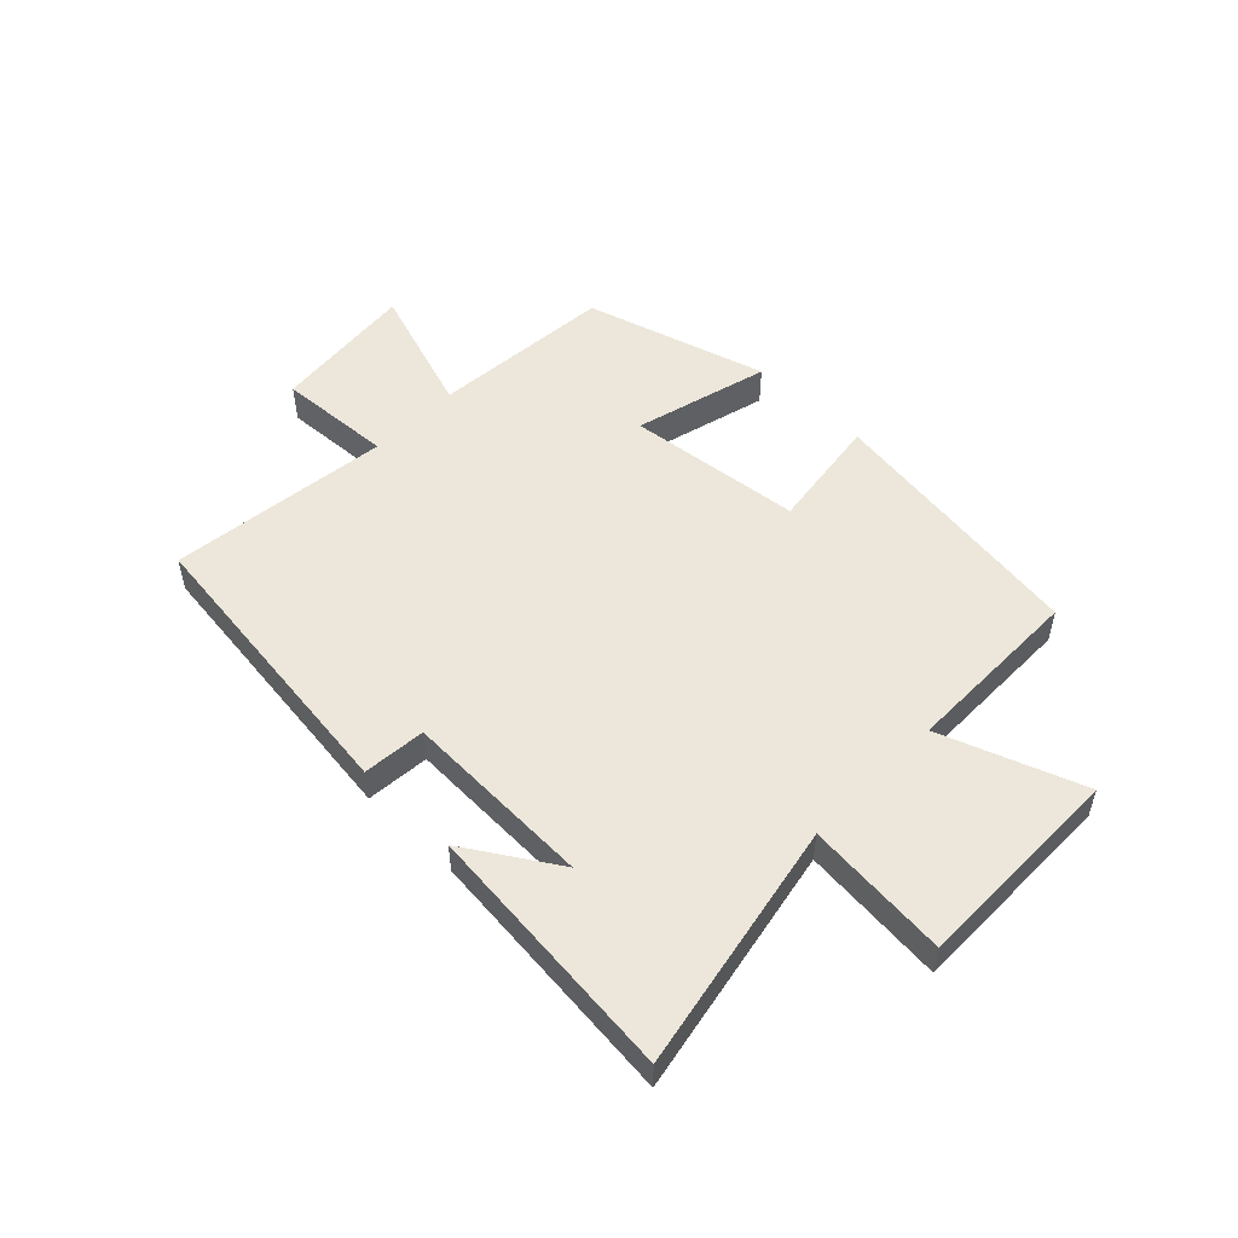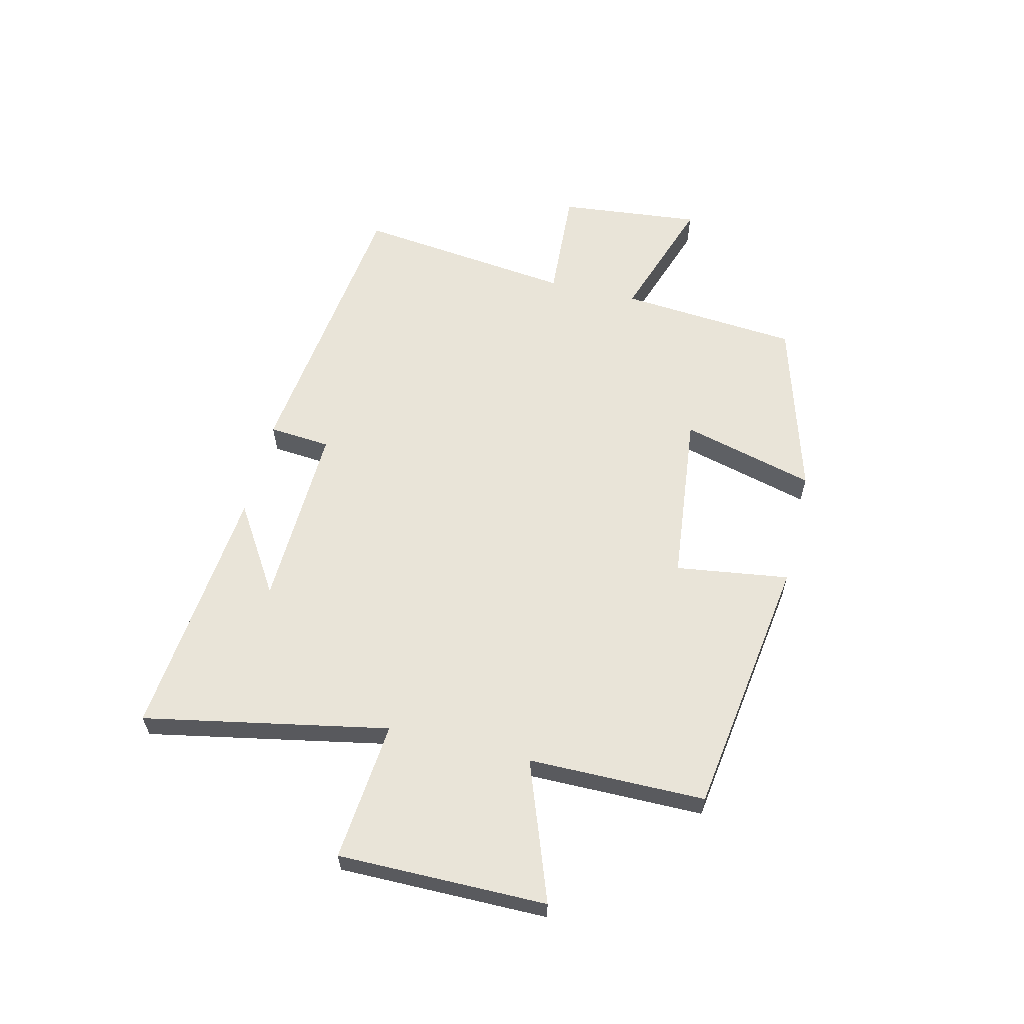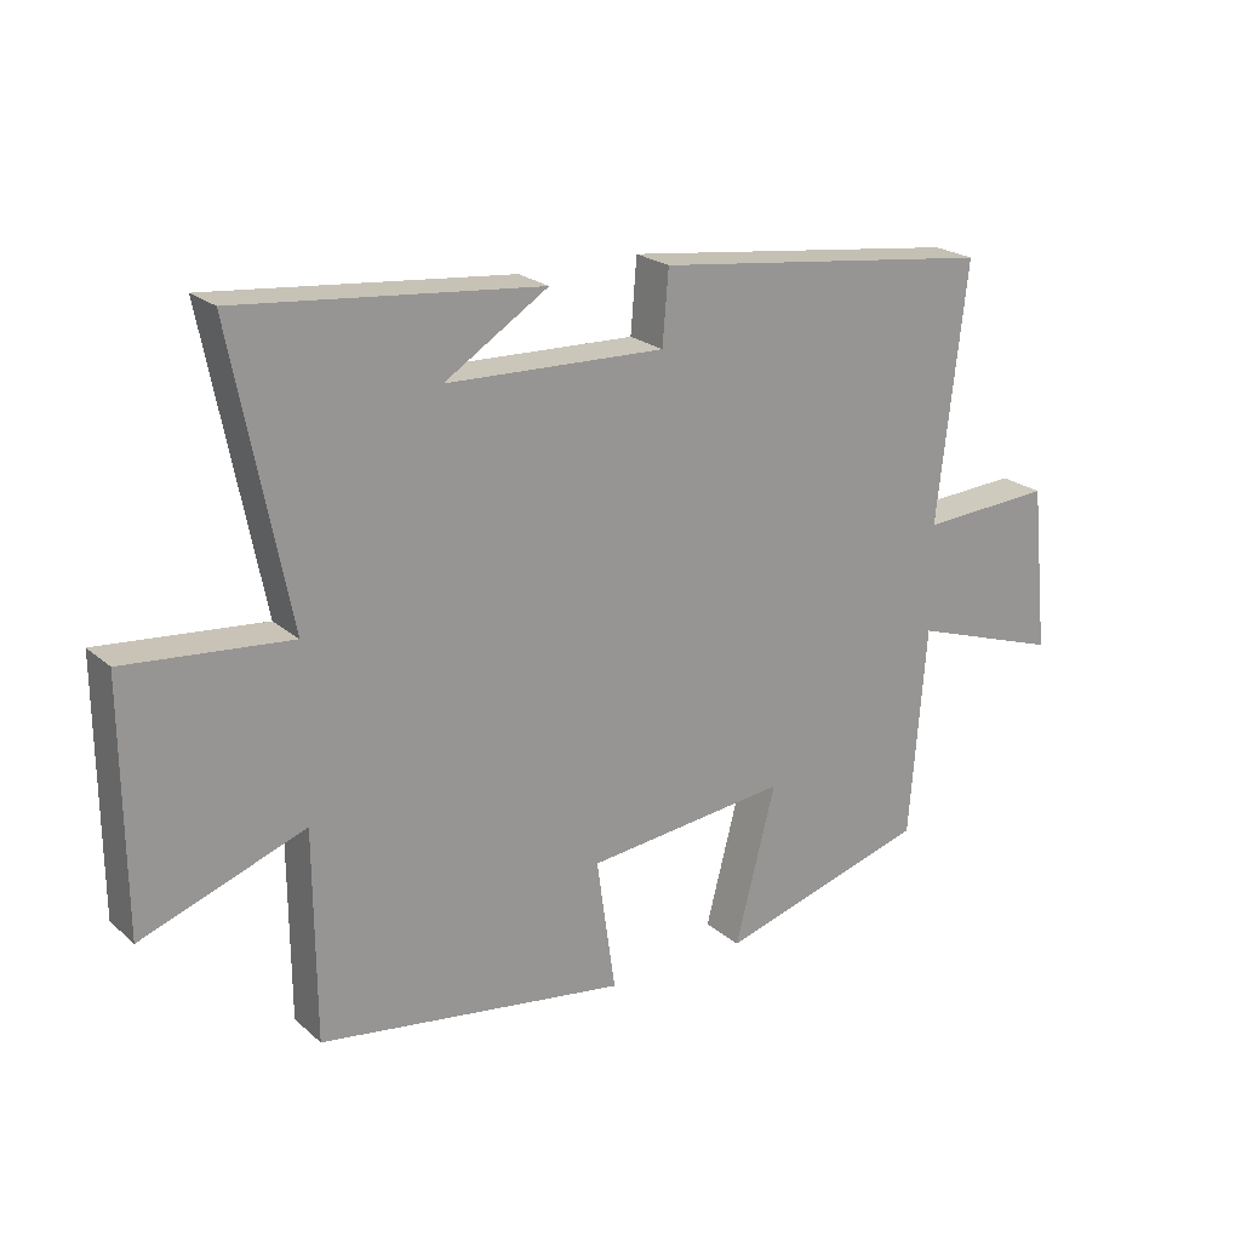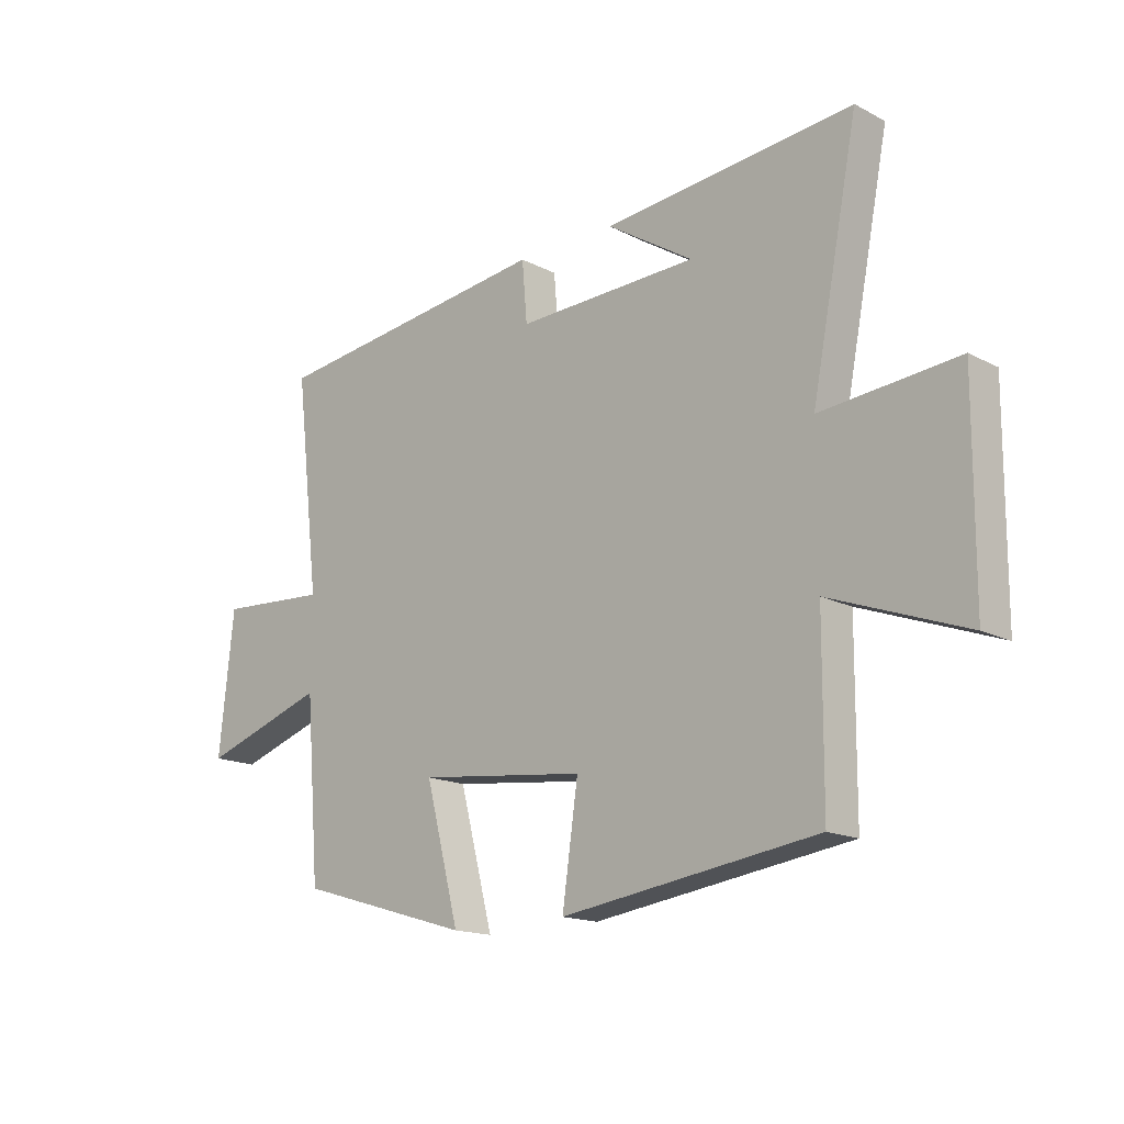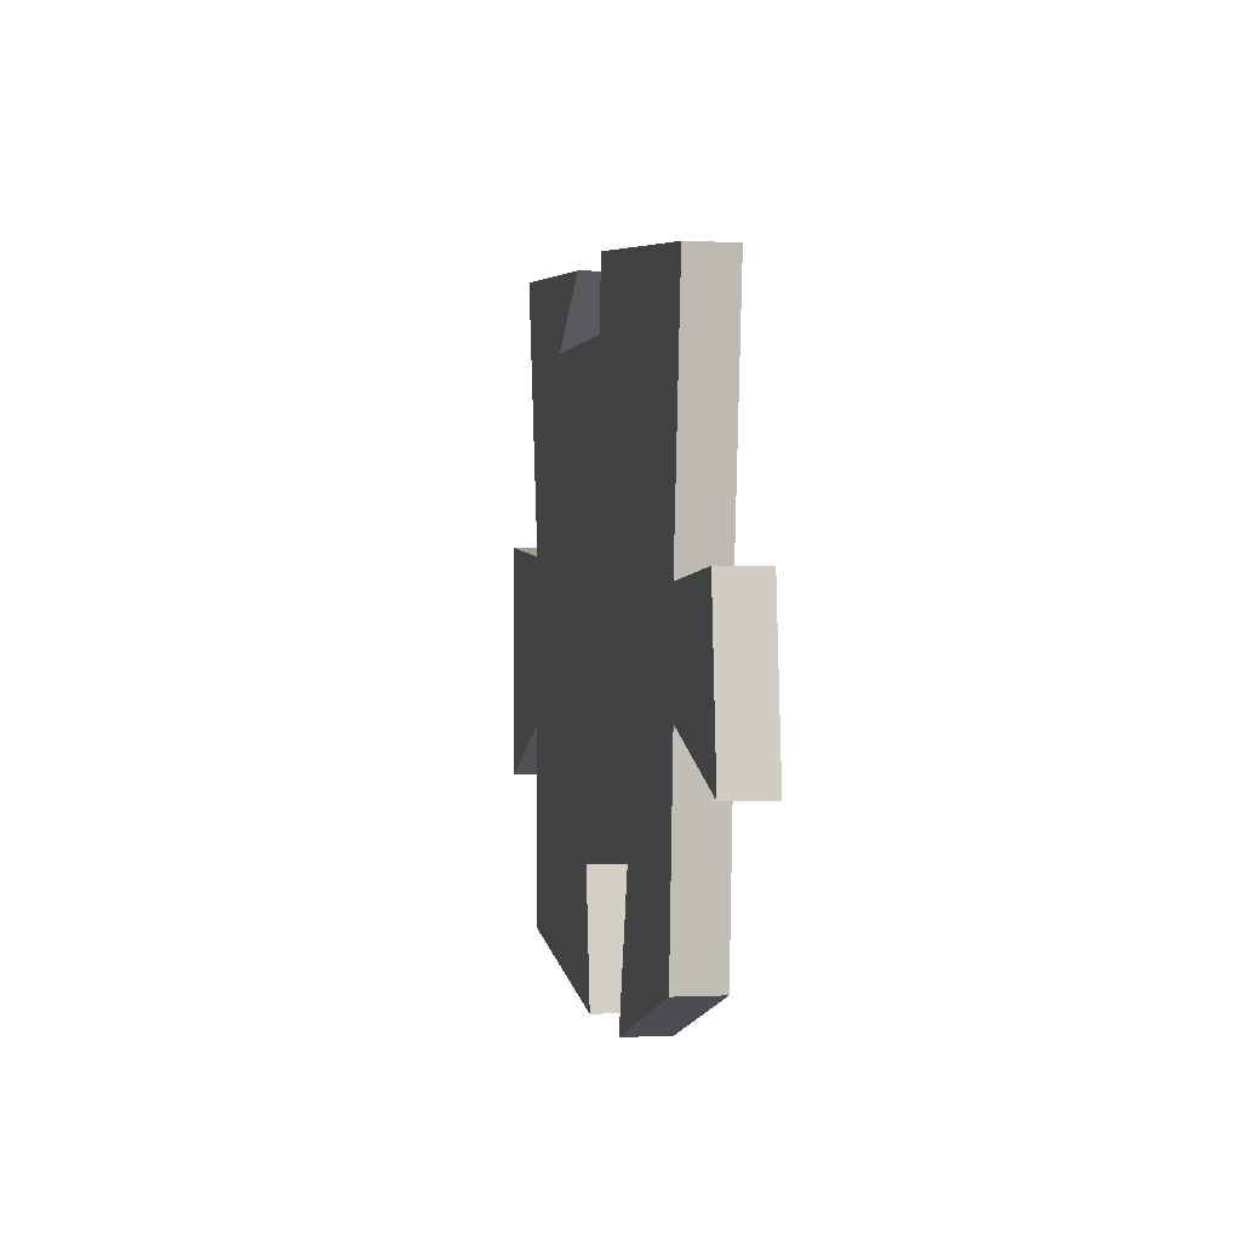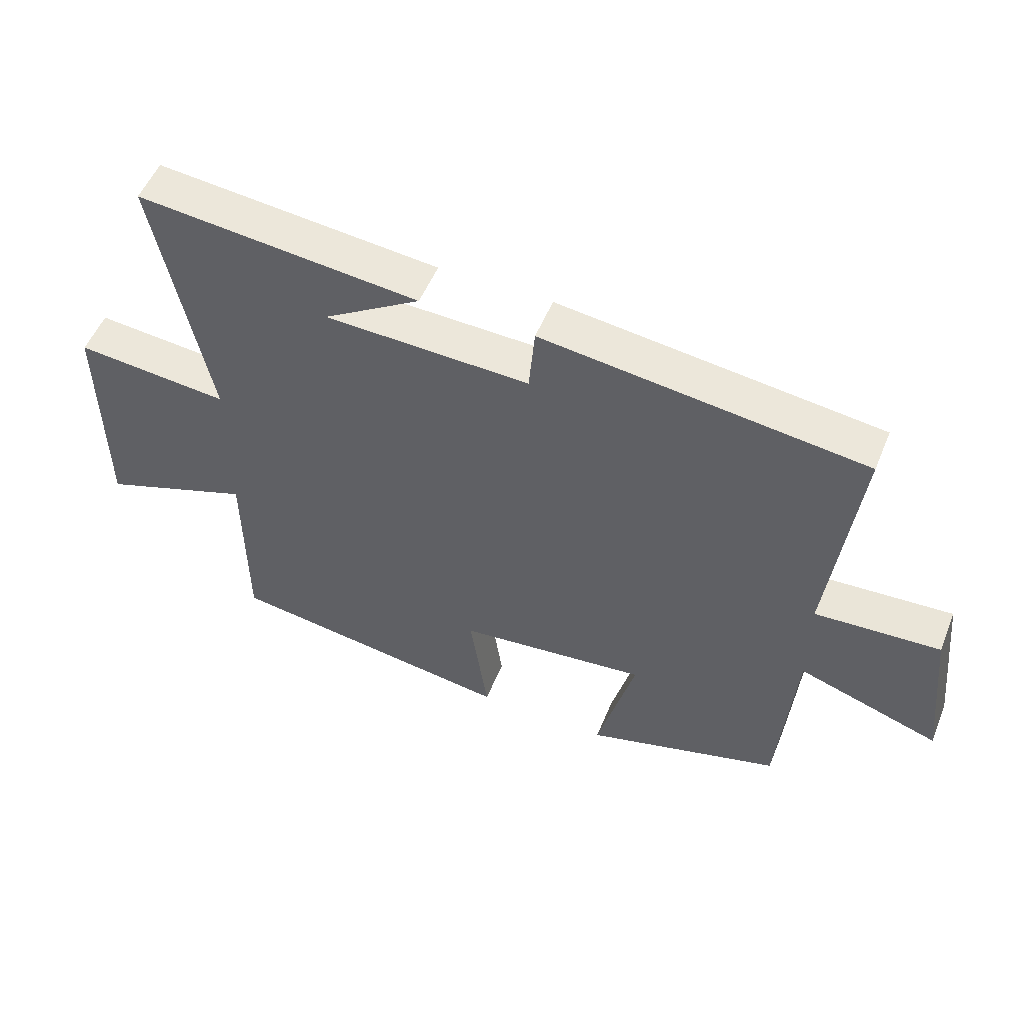
<metadata>
{"format":"obj","ext":"obj","renderer":"f3d","projection":"perspective","resolution":1024,"background":"white","views":[{"elev":52.2,"azim":44.3,"up":"+Y"},{"elev":60.2,"azim":103.7,"up":"+Y"},{"elev":21.9,"azim":145.4,"up":"+Z"},{"elev":-16.1,"azim":43.2,"up":"+Z"},{"elev":-0.5,"azim":-100.6,"up":"+Z"},{"elev":53.0,"azim":-158.0,"up":"+Z"}]}
</metadata>
<code>
v -0.544 0.07 0.438
v -0.039 0.07 0.5
v -0.03 0.07 0.393
v 0.292 0.07 0.403
v 0.139 0.07 0.5
v 0.583 0.07 0.543
v 0.5 0.07 0.121
v 0.742 0.07 0.143
v 0.74 0.07 -0.217
v 0.5 0.07 -0.129
v 0.498 0.07 -0.435
v 0.044 0.07 -0.5
v 0.072 0.07 -0.304
v -0.226 0.07 -0.27
v -0.166 0.07 -0.5
v -0.475 0.07 -0.409
v -0.5 0.07 -0.099
v -0.722 0.07 -0.173
v -0.696 0.07 0.073
v -0.5 0.07 0.061
v -0.544 0 0.438
v -0.039 0 0.5
v -0.03 0 0.393
v 0.292 0 0.403
v 0.139 0 0.5
v 0.583 0 0.543
v 0.5 0 0.121
v 0.742 0 0.143
v 0.74 0 -0.217
v 0.5 0 -0.129
v 0.498 0 -0.435
v 0.044 0 -0.5
v 0.072 0 -0.304
v -0.226 0 -0.27
v -0.166 0 -0.5
v -0.475 0 -0.409
v -0.5 0 -0.099
v -0.722 0 -0.173
v -0.696 0 0.073
v -0.5 0 0.061
f 17 18 19 20
f 16 17 20
f 15 16 20
f 14 15 20
f 13 14 20 1
f 10 11 12 13
f 10 13 1
f 7 8 9 10
f 7 10 1
f 4 5 6
f 4 6 7
f 3 4 7
f 1 2 3
f 1 3 7
f 40 39 38 37
f 40 37 36
f 40 36 35
f 40 35 34
f 21 40 34 33
f 33 32 31 30
f 21 33 30
f 30 29 28 27
f 21 30 27
f 26 25 24
f 27 26 24
f 27 24 23
f 23 22 21
f 27 23 21
f 1 21 22 2
f 2 22 23 3
f 3 23 24 4
f 4 24 25 5
f 5 25 26 6
f 6 26 27 7
f 7 27 28 8
f 8 28 29 9
f 9 29 30 10
f 10 30 31 11
f 11 31 32 12
f 12 32 33 13
f 13 33 34 14
f 14 34 35 15
f 15 35 36 16
f 16 36 37 17
f 17 37 38 18
f 18 38 39 19
f 19 39 40 20
f 20 40 21 1

</code>
